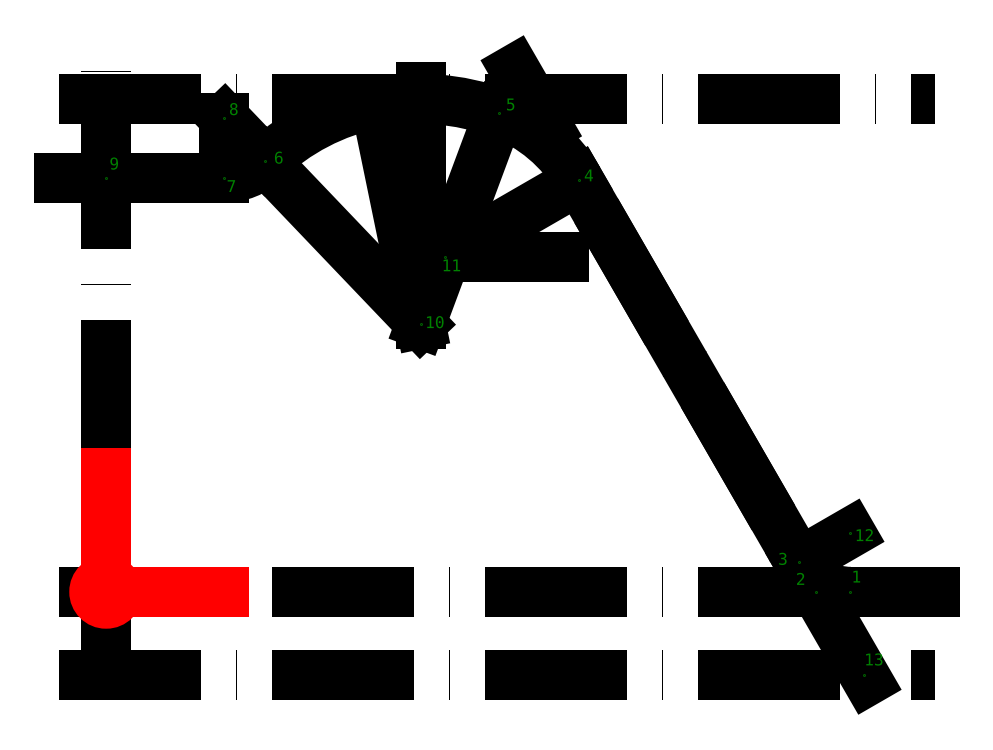
<metadata>
{"format":"dxf","ext":"dxf","renderer":"ezdxf+matplotlib","layout":"modelspace","background":"white","min_lineweight":24,"dpi":150}
</metadata>
<code>
0
SECTION
2
ENTITIES
0
LINE
8
strichpunkt
10
-4e-16
20
-7
30
0
11
2.8e-15
21
45
31
0
0
LINE
8
strichpunkt
10
-4
20
0
30
0
11
70
21
0
31
0
0
LINE
8
strichpunkt
10
65.39
20
-9.33
30
0
11
33.46
21
45.97
31
0
0
LINE
8
0
10
62.89
20
0
30
0
11
70
21
0
31
0
0
LINE
8
0
10
58.56
20
2.5
30
0
11
39.93
21
34.77
31
0
0
LINE
8
0
10
-4
20
35
30
0
11
10
21
35
31
0
0
ARC
8
0
10
62.89
20
5
30
0
40
5
50
210
51
270
0
ARC
8
0
10
10
20
40
30
0
40
5
50
270
51
313.7
0
ARC
8
0
10
26.58
20
22.64
30
0
40
19
50
69.59
51
133.7
0
ARC
8
0
10
28.67
20
28.27
30
0
40
13
50
30
51
69.59
0
LINE
8
strichpunkt
10
-4
20
41.64
30
0
11
70
21
41.64
31
0
0
DIMENSION
8
mass
10
62.89
20
6.93e-14
30
0
11
67.28
21
12.61
31
0
70
2
71
8
72
2
74
0
75
0
41
1
42
0
1
\A1;\U+03b1\S^ 1;
3
Standard
13
62.89
23
5
33
0
14
58.56
24
2.5
34
0
15
62.89
25
5
35
0
16
66
26
12
36
0
0
LINE
8
mass
10
33.2
20
40.45
30
0
11
26.58
21
22.64
31
0
0
LINE
8
mass
10
39.93
20
34.77
30
0
11
28.67
21
28.27
31
0
0
LINE
8
mass
10
13.45
20
36.38
30
0
11
26.58
21
22.64
31
0
0
LINE
8
mass
10
13.45
20
36.38
30
0
11
10
21
40
31
0
0
LINE
8
mass
10
10
20
35
30
0
11
10
21
40
31
0
0
LINE
8
mass
10
26.58
20
22.64
30
0
11
26.58
21
42.64
31
0
0
LINE
8
mass
10
22.74
20
41.25
30
0
11
26.58
21
22.64
31
0
0
DIMENSION
8
mass
10
26.58
20
42.64
30
0
11
25.1
21
39.2
31
0
70
130
71
8
72
2
74
0
75
0
41
1
42
0
1
\U+03b2
3
Standard
13
42.92
23
-56.69
33
0
14
22.74
24
41.25
34
0
15
26.58
25
22.64
35
0
16
25.74
26
37.5
36
0
0
DIMENSION
8
mass
10
39.93
20
34.77
30
0
11
35.4
21
36.23
31
0
70
2
71
8
72
2
74
0
75
0
41
1
42
0
1
\A1;\U+03b1\S^ 2;
3
Standard
13
33.2
23
40.45
33
0
14
26.58
24
22.64
34
0
15
28.67
25
28.27
35
0
16
36
26
34
36
0
0
DIMENSION
8
mass
10
33.2
20
40.45
30
0
11
21.92
21
32.54
31
0
70
130
71
8
72
2
74
0
75
0
41
1
42
0
1
\A1;\U+03b1\S^ 3;
3
Standard
13
13.45
23
36.38
33
0
14
26.58
24
22.64
34
0
15
26.58
25
22.64
35
0
16
22
26
31
36
0
0
DIMENSION
8
mass
10
22.74
20
41.25
30
0
11
19.56
21
36.04
31
0
70
2
71
8
72
2
74
0
75
0
41
1
42
0
1
\U+03b1\S^ 3;/2
3
Standard
13
13.63
23
36.2
33
0
14
20.34
24
29.17
34
0
15
26.58
25
22.64
35
0
16
20
26
35
36
0
0
DIMENSION
8
mass
10
13.45
20
36.38
30
0
11
13.94
21
30.18
31
0
70
2
71
8
72
2
74
0
75
0
41
1
42
0
1
\A1;\U+03b1\S^ 4;
3
Standard
13
10
23
35
33
0
14
10
24
40
34
0
15
10
25
40
35
0
16
14
26
29
36
0
0
DIMENSION
8
mass
10
10
20
40
30
0
11
12.54
21
38.97
31
0
70
4
71
8
72
2
74
0
41
1
42
0
1
\A1;r\S^ 4;
3
Standard
15
13.45
25
36.38
35
0
40
0
0
DIMENSION
8
mass
10
26.58
20
22.64
30
0
11
25.5
21
33.8
31
0
70
132
71
8
72
2
74
0
41
1
42
0
1
\A1;r\S^ 3;
3
Standard
15
22.74
25
41.25
35
0
40
0
0
DIMENSION
8
mass
10
28.67
20
28.27
30
0
11
33.74
21
32.49
31
0
70
4
71
8
72
2
74
0
41
1
42
0
1
\A1;r\S^ 2;
3
Standard
15
39.93
25
34.77
35
0
40
0
0
DIMENSION
8
mass
10
62.89
20
5
30
0
11
61.76
21
2.5
31
0
70
4
71
8
72
2
74
0
41
1
42
0
1
\A1;r\S^ 1;
3
Standard
15
62.89
25
6.84e-14
35
0
40
0
0
LINE
8
mass
10
62.89
20
5
30
0
11
58.56
21
2.5
31
0
0
LINE
8
mass
10
28.67
20
28.27
30
0
11
38.67
21
28.27
31
0
0
DIMENSION
8
mass
10
38.67
20
28.27
30
0
11
39.4
21
31.1
31
0
70
130
71
8
72
2
74
0
75
0
41
1
42
0
1
\U+03b3
3
Standard
13
39.93
23
34.77
33
0
14
28.67
24
28.27
34
0
15
28.67
25
28.27
35
0
16
38.3
26
29.2
36
0
0
DIMENSION
8
mass
10
72
20
41.64
30
0
11
70.88
21
20.82
31
0
70
0
71
8
72
2
74
0
75
0
41
1
42
0
1
d
3
Standard
13
26.58
23
41.64
33
0
14
70
24
1.42e-14
34
0
50
90
0
DIMENSION
8
mass
10
-6
20
35
30
0
11
-7.125
21
38.32
31
0
70
0
71
8
72
2
74
0
75
0
41
1
42
0
1
i
3
Standard
13
2.1e-15
23
35
33
0
14
2.5e-15
24
41.64
34
0
50
90
0
DIMENSION
8
mass
10
72
20
-6.84e-14
30
0
11
70.88
21
-3.5
31
0
70
0
71
8
72
2
74
0
75
0
41
1
42
0
1
s/2
3
Standard
13
70
23
1.42e-14
33
0
14
70
24
-7
34
0
50
90
0
LINE
8
strichpunkt
10
-4
20
-7
30
0
11
70
21
-7
31
0
0
DIMENSION
8
mass
10
64.04
20
-9.875
30
0
11
32.02
21
-8.75
31
0
70
0
71
8
72
2
74
0
75
0
41
1
42
0
1
b\S^ ks;/2
3
Standard
13
64.04
23
-7
33
0
14
-7e-16
24
-7
34
0
50
0
0
DIMENSION
8
mass
10
60
20
-2.486
30
0
11
30
21
-1.361
31
0
70
0
71
8
72
2
74
0
75
0
41
1
42
0
1
b\S^ kn;/2
3
Standard
13
60
23
-3.64e-14
33
0
14
0
24
0
34
0
50
0
0
DIMENSION
8
mass
10
10
20
28.3
30
0
11
5
21
29.42
31
0
70
0
71
8
72
2
74
0
75
0
41
1
42
0
1
b\S^ d;'/2
3
Standard
13
10
23
30
33
0
14
2.1e-15
24
35
34
0
50
0
0
DIMENSION
8
mass
10
35.96
20
45
30
0
11
17.98
21
46.12
31
0
70
0
71
8
72
2
74
0
75
0
41
1
42
0
1
b\S^ d;/2
3
Standard
13
35.96
23
41.64
33
0
14
2.5e-15
24
41.64
34
0
50
0
0
POINT
8
punkte
10
62.89
20
0
30
0
0
POINT
8
punkte
10
60
20
0
30
0
0
POINT
8
punkte
10
58.56
20
2.5
30
0
0
POINT
8
punkte
10
39.93
20
34.77
30
0
0
POINT
8
punkte
10
33.2
20
40.45
30
0
0
POINT
8
punkte
10
28.67
20
28.27
30
0
0
POINT
8
punkte
10
26.58
20
22.64
30
0
0
POINT
8
punkte
10
13.45
20
36.38
30
0
0
POINT
8
punkte
10
10
20
35
30
0
0
POINT
8
punkte
10
10
20
40
30
0
0
POINT
8
punkte
10
2.2e-15
20
35
30
0
0
POINT
8
punkte
10
62.89
20
5
30
0
0
POINT
8
punkte
10
64.04
20
-7
30
0
0
MTEXT
8
punkte
10
63.8
20
0.5
30
0
40
1
41
0
71
9
72
1
1
1
7
textstyle6
50
0
73
2
44
1
0
MTEXT
8
punkte
10
59.1
20
0.3
30
0
40
1
41
0
71
9
72
1
1
2
7
textstyle8
50
0
73
2
44
1
0
MTEXT
8
punkte
10
57.6
20
2
30
0
40
1
41
0
71
9
72
1
1
3
7
textstyle7
50
0
73
2
44
1
0
MTEXT
8
punkte
10
64.9
20
4
30
0
40
1
41
0
71
9
72
1
1
12
7
textstyle3
50
0
73
2
44
1
0
MTEXT
8
punkte
10
41.2
20
34.4
30
0
40
1
41
0
71
9
72
1
1
4
7
textstyle2
50
0
73
2
44
1
0
MTEXT
8
punkte
10
34.6
20
40.4
30
0
40
1
41
0
71
9
72
1
1
5
7
textstyle5
50
0
73
2
44
1
0
MTEXT
8
punkte
10
15
20
35.9
30
0
40
1
41
0
71
9
72
1
1
6
7
textstyle4
50
0
73
2
44
1
0
MTEXT
8
punkte
10
11
20
33.5
30
0
40
1
41
0
71
9
72
1
1
7
7
textstyle12
50
0
73
2
44
1
0
MTEXT
8
punkte
10
11.2
20
40
30
0
40
1
41
0
71
9
72
1
1
8
7
textstyle11
50
0
73
2
44
1
0
MTEXT
8
punkte
10
1.1
20
35.4
30
0
40
1
41
0
71
9
72
1
1
9
7
textstyle14
50
0
73
2
44
1
0
MTEXT
8
punkte
10
28.6
20
22
30
0
40
1
41
0
71
9
72
1
1
10
7
textstyle13
50
0
73
2
44
1
0
MTEXT
8
punkte
10
30
20
26.8
30
0
40
1
41
0
71
9
72
1
1
11
7
textstyle10
50
0
73
2
44
1
0
MTEXT
8
punkte
10
65.7
20
-6.5
30
0
40
1
41
0
71
9
72
1
1
13
7
textstyle9
50
0
73
2
44
1
0
LEADER
8
koord
3
Standard
71
1
72
0
73
3
74
0
75
0
40
1
41
10
76
2
10
10
20
0
10
0
20
0
0
LEADER
8
koord
3
Standard
71
1
72
0
73
3
74
0
75
0
40
1
41
10
76
2
10
0
20
10
10
0
20
0
0
MTEXT
8
koord
10
10
20
0.5
30
0
40
1
41
0
71
9
72
1
1
z
7
textstyle1
50
0
73
2
44
1
0
MTEXT
8
koord
10
1.4
20
9
30
0
40
1
41
0
71
9
72
1
1
y
7
textstyle0
50
0
73
2
44
1
0
CIRCLE
8
koord
10
0
20
0
30
0
40
1
0
POINT
8
koord
10
0
20
0
30
0
0
MTEXT
8
koord
10
1.6
20
0.9
30
0
40
2.5
41
0
71
9
72
1
1
\H1;x
7
textstyle15
50
0
73
2
44
1
0
ENDSEC
0
EOF

</code>
